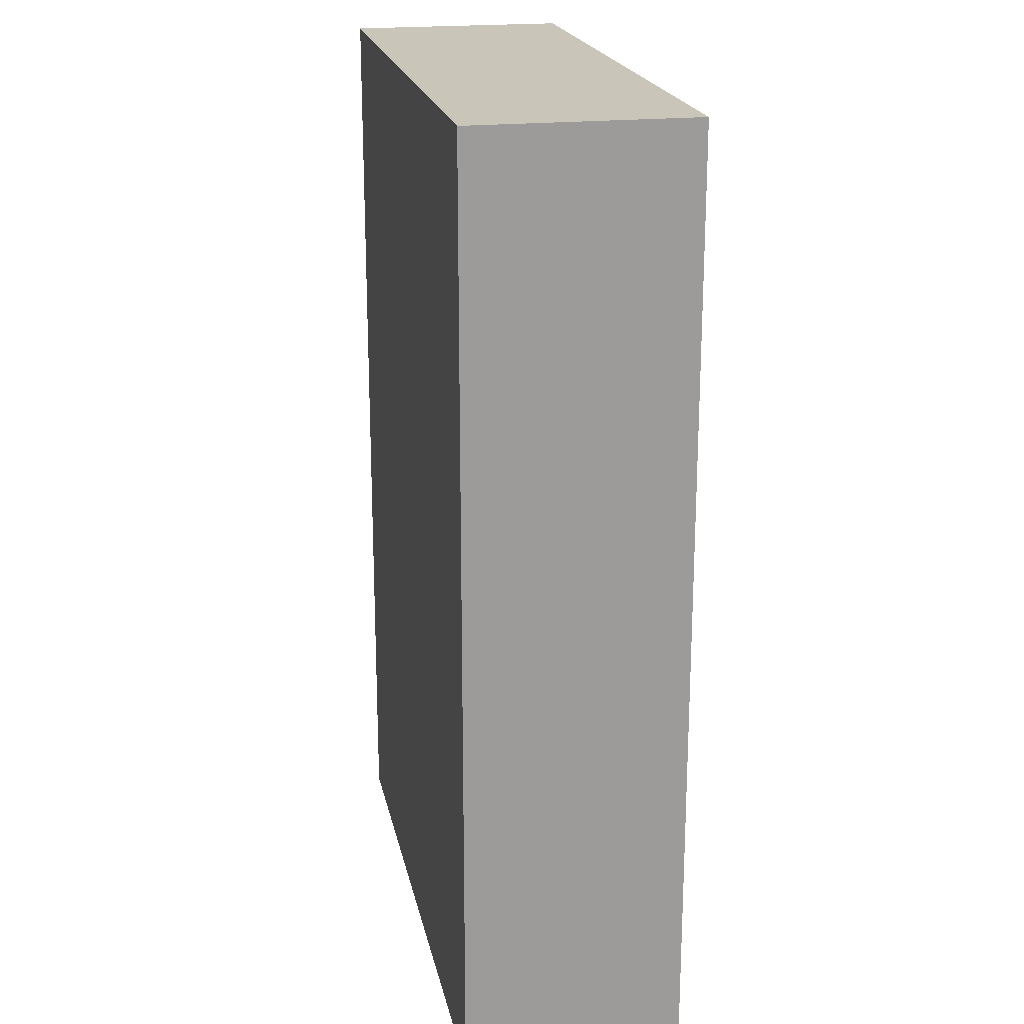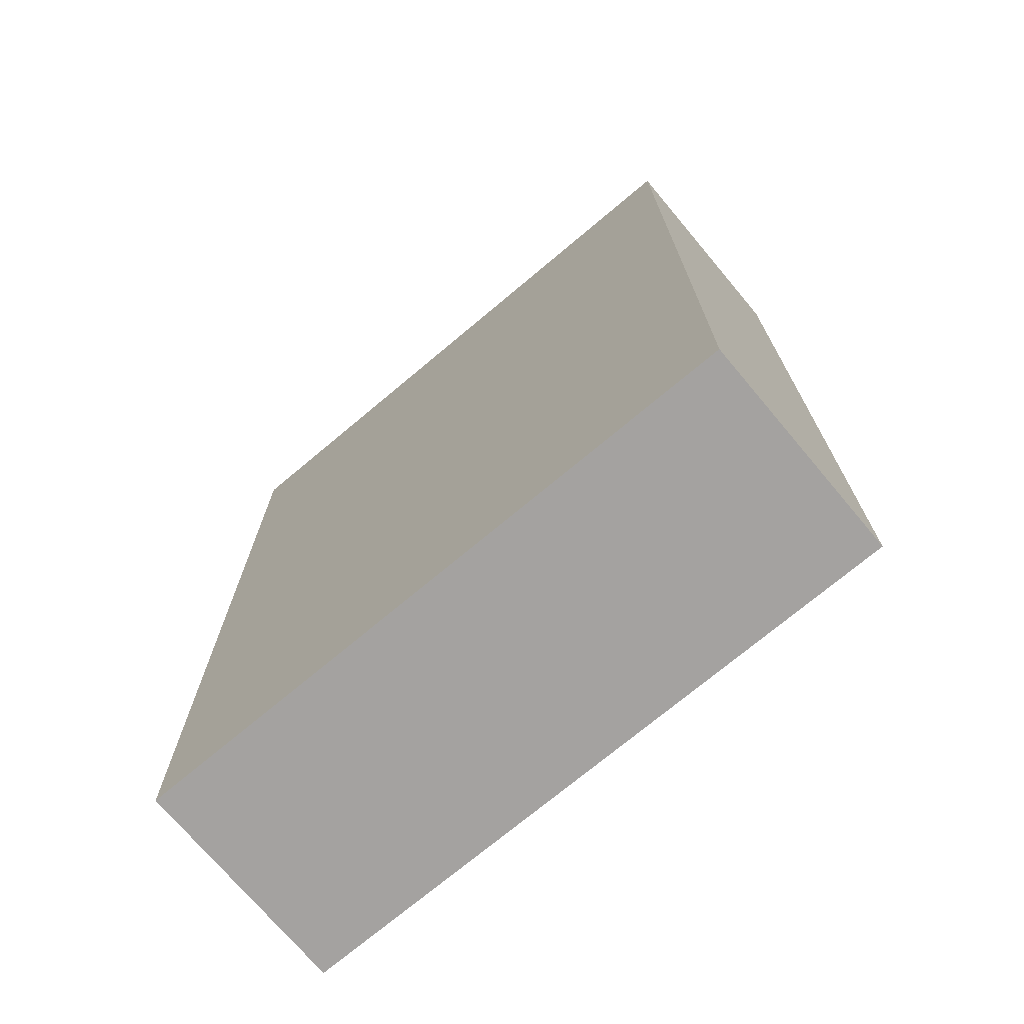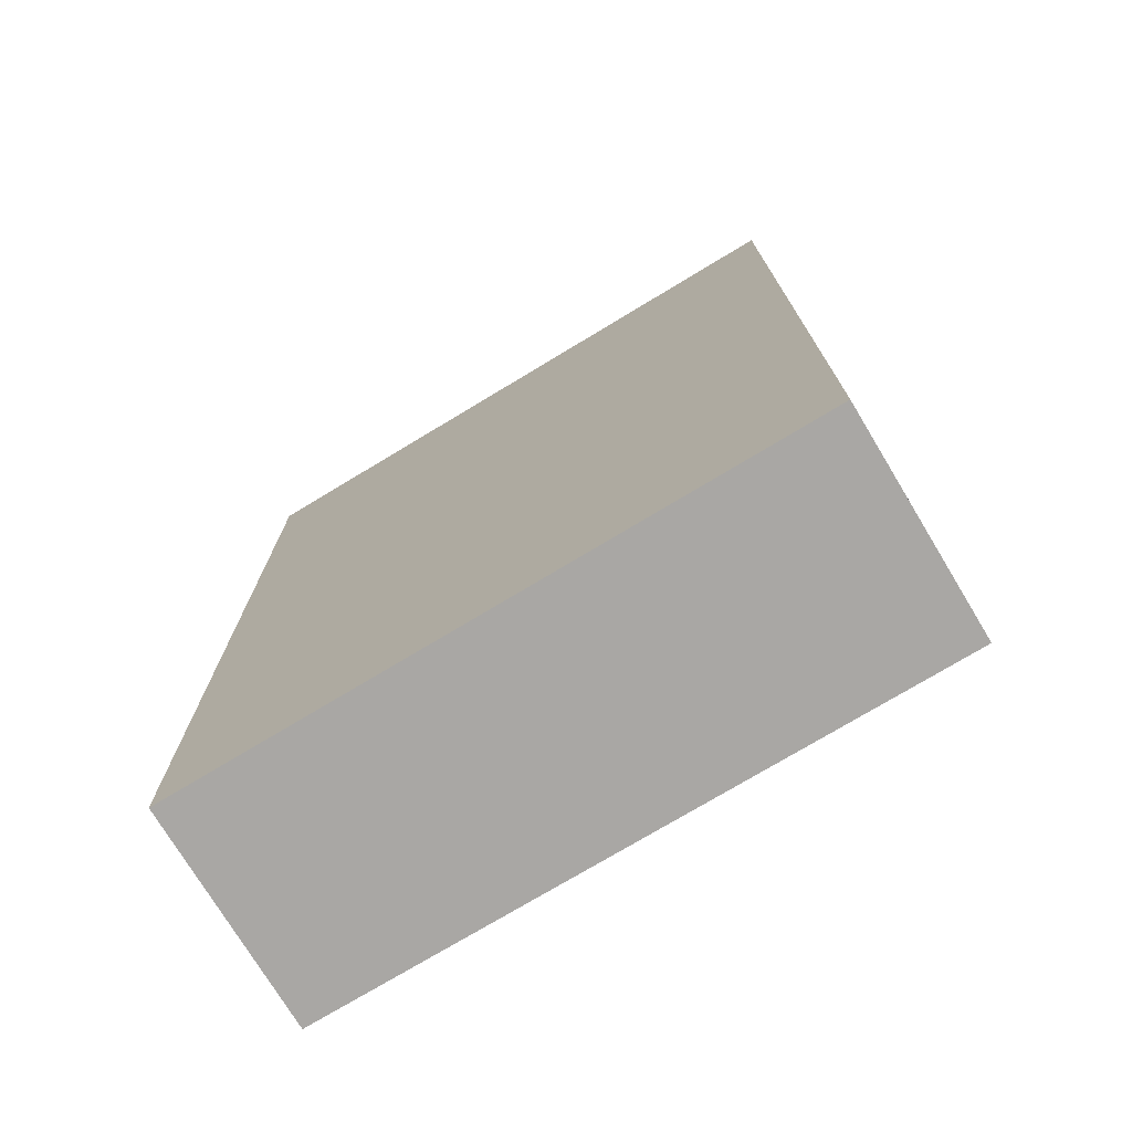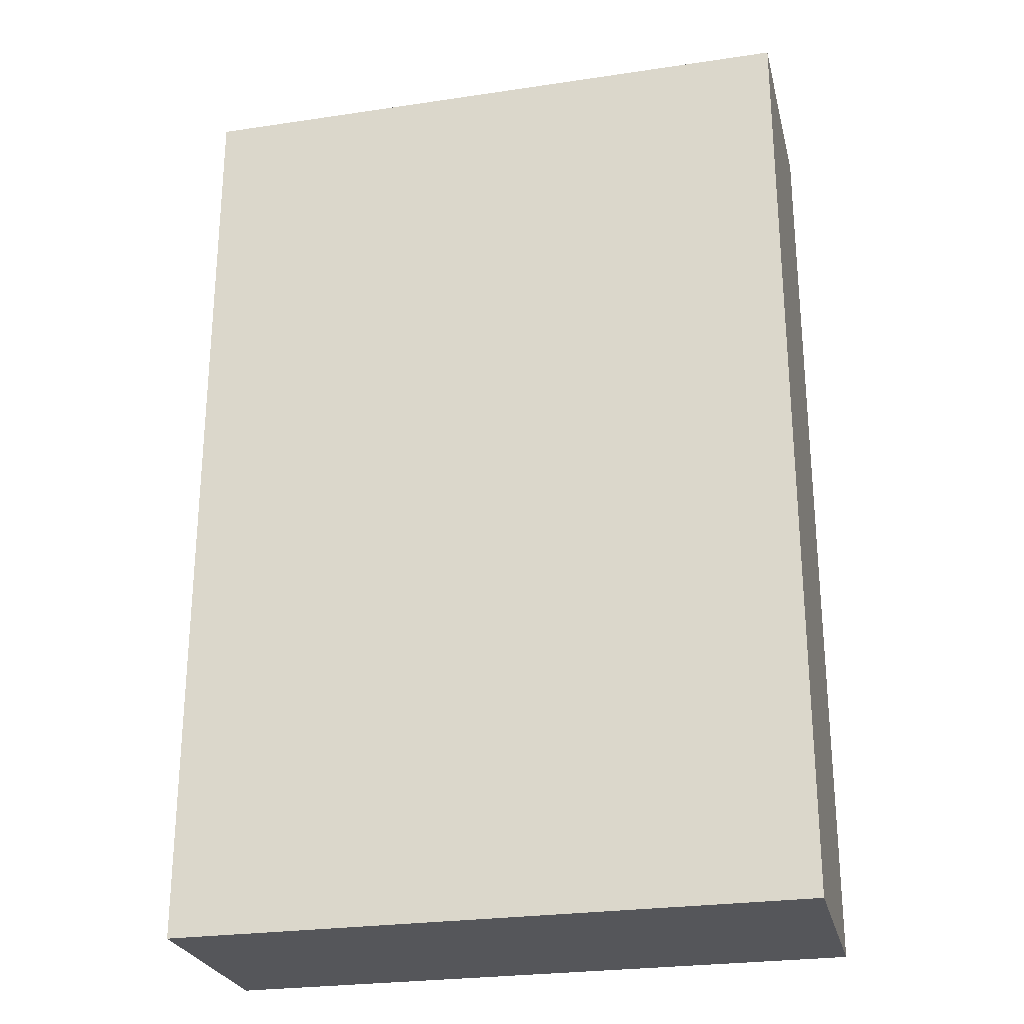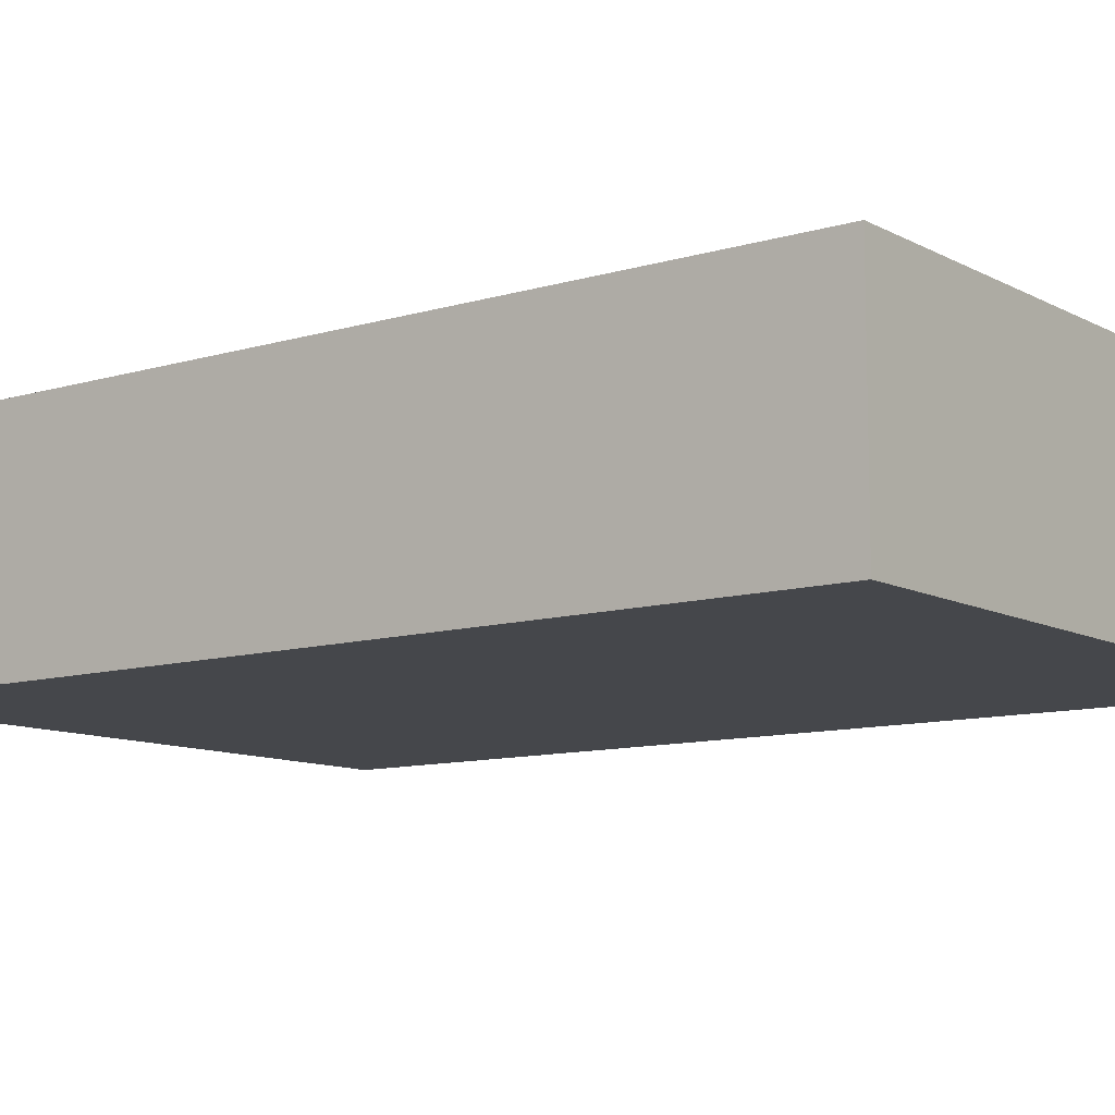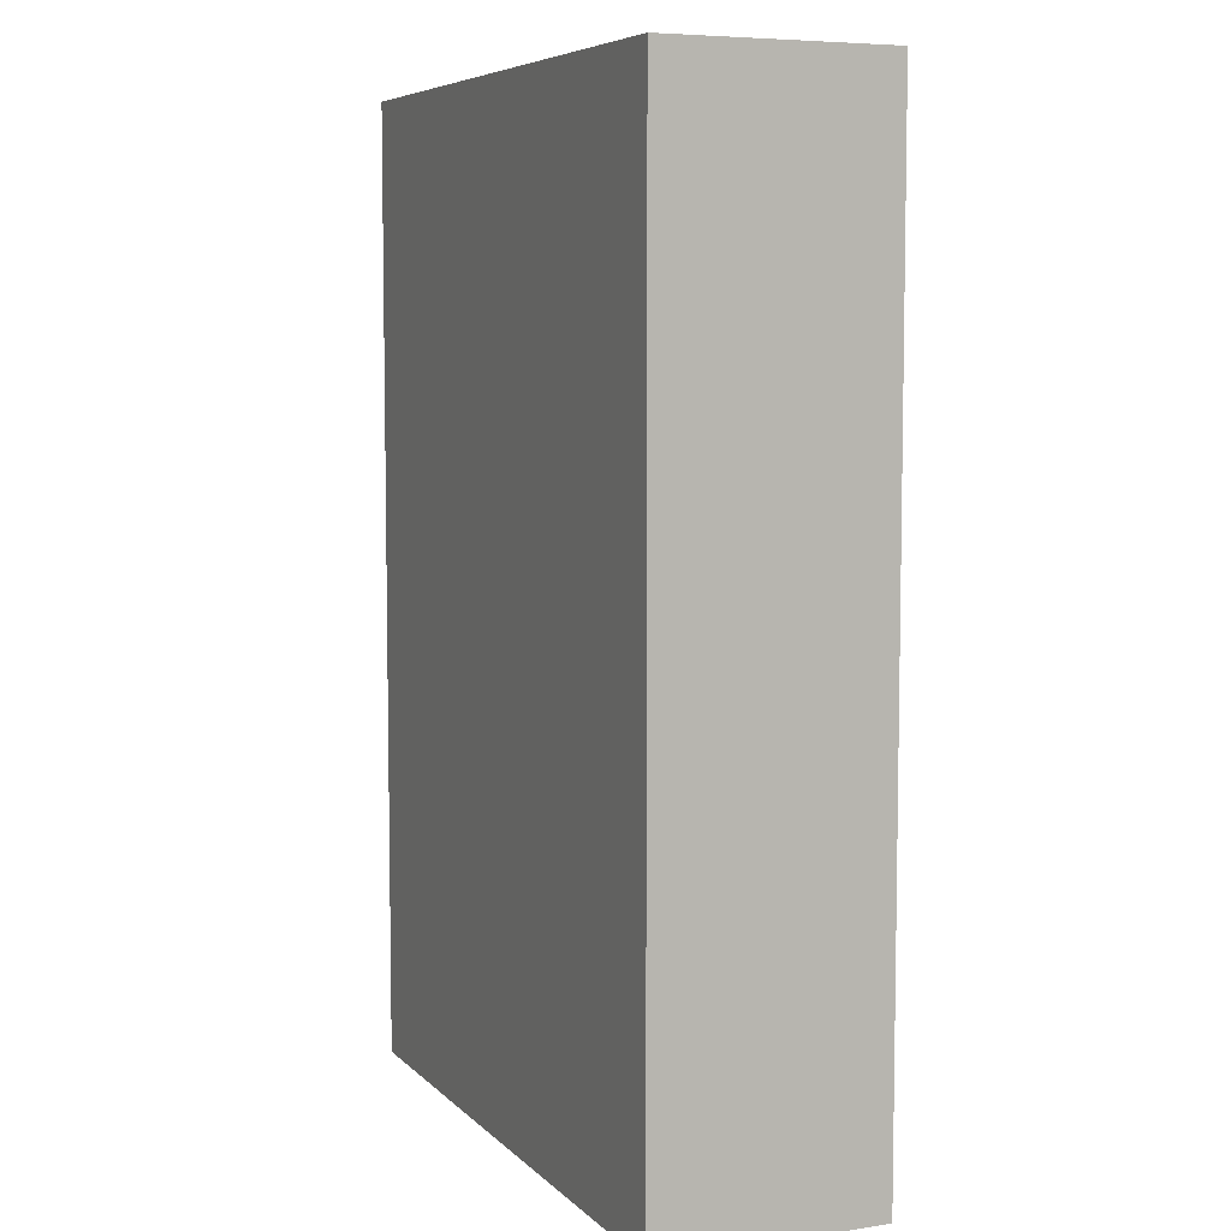
<metadata>
{"format":"obj","ext":"obj","renderer":"f3d","projection":"perspective","resolution":1024,"background":"white","views":[{"elev":20.6,"azim":78.6,"up":"+Y"},{"elev":-72.7,"azim":-140.0,"up":"+Y"},{"elev":-74.8,"azim":31.1,"up":"+Y"},{"elev":-26.0,"azim":-166.7,"up":"+Y"},{"elev":-10.3,"azim":127.3,"up":"+Z"},{"elev":6.6,"azim":66.5,"up":"+Y"}]}
</metadata>
<code>
g default
v -0.384 -0.0107 0.1239
v 0.3544 -0.0107 0.1239
v -0.384 1.102 0.1239
v 0.3544 1.102 0.1239
v -0.384 1.102 -0.1365
v 0.3544 1.102 -0.1365
v -0.384 -0.0107 -0.1365
v 0.3544 -0.0107 -0.1365
g cheapmakes:pCube32
f 1 2 3
f 3 2 4
f 3 4 5
f 5 4 6
f 5 6 7
f 7 6 8
f 7 8 1
f 1 8 2
f 2 8 4
f 4 8 6
f 7 1 5
f 5 1 3

</code>
